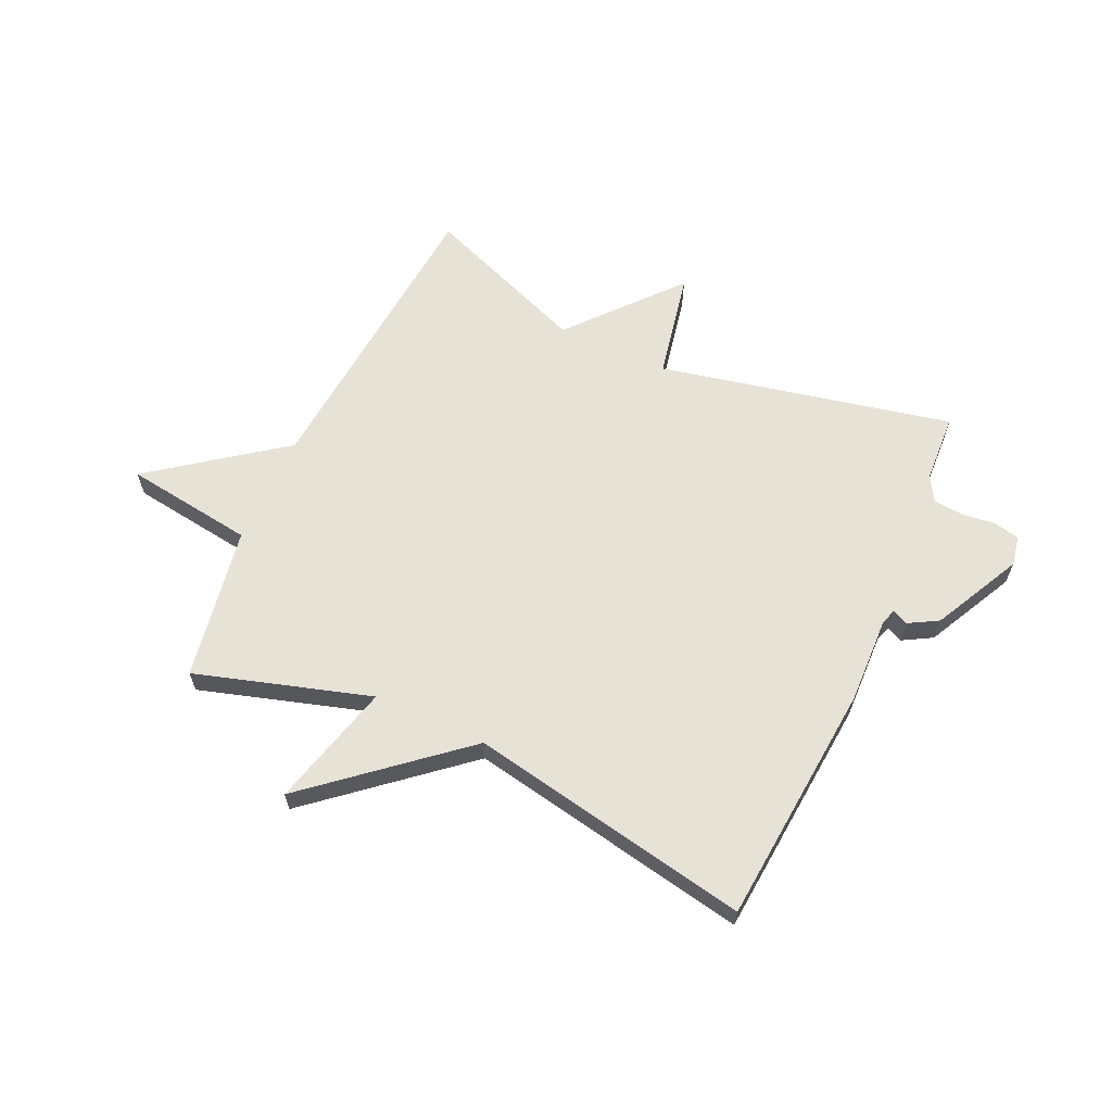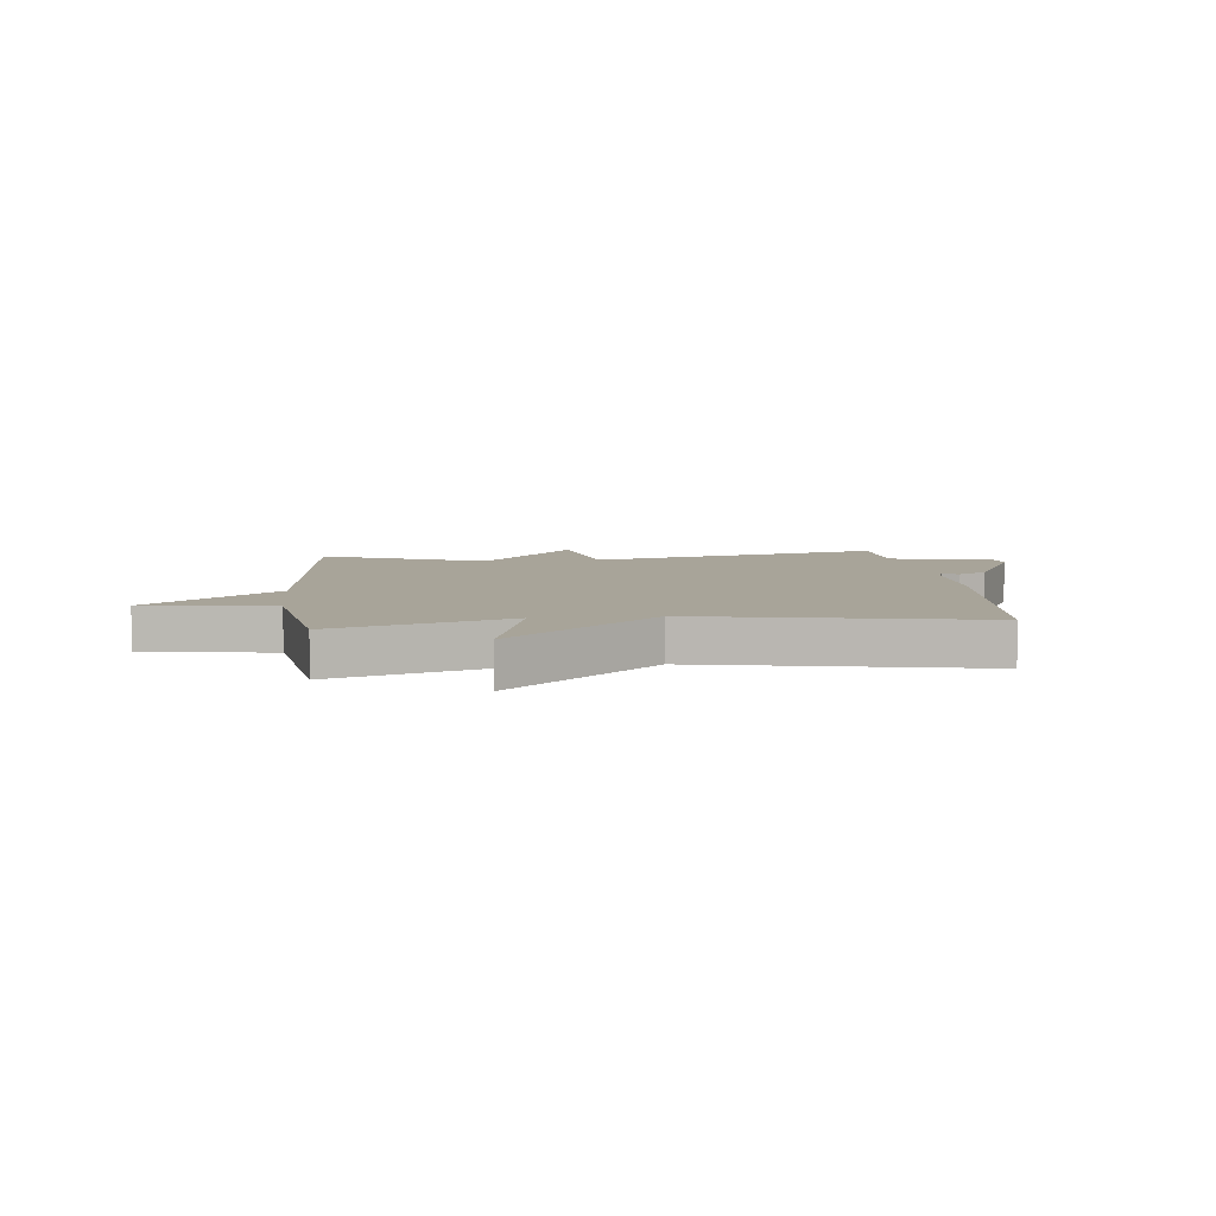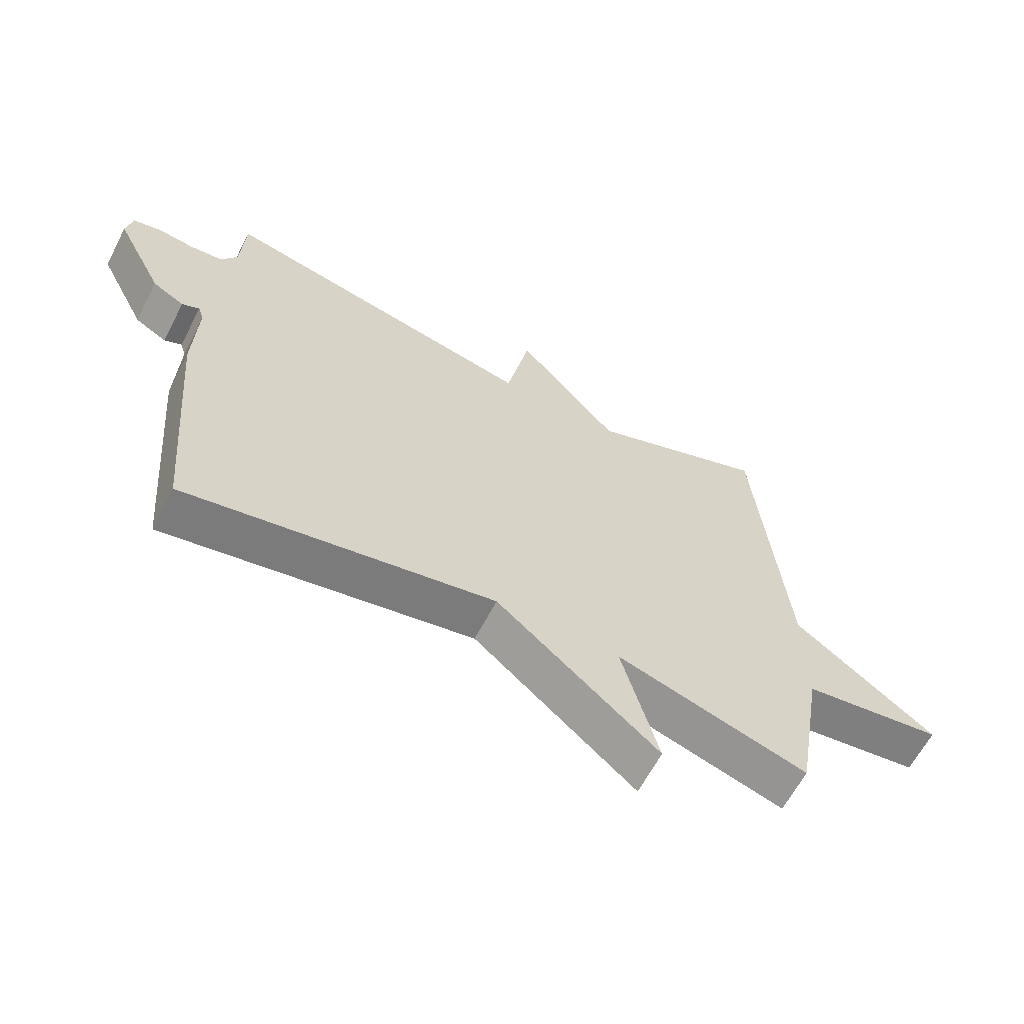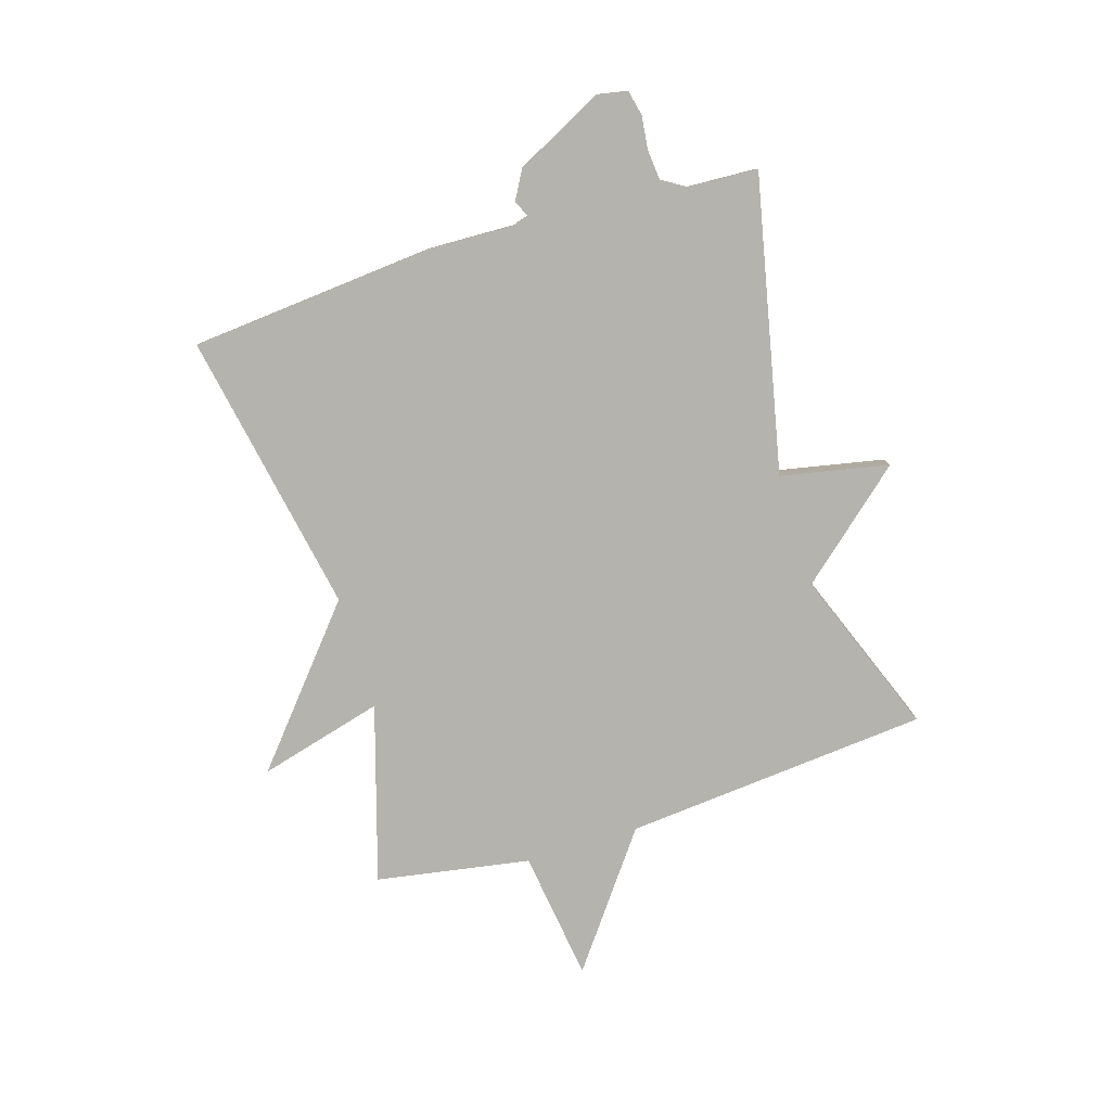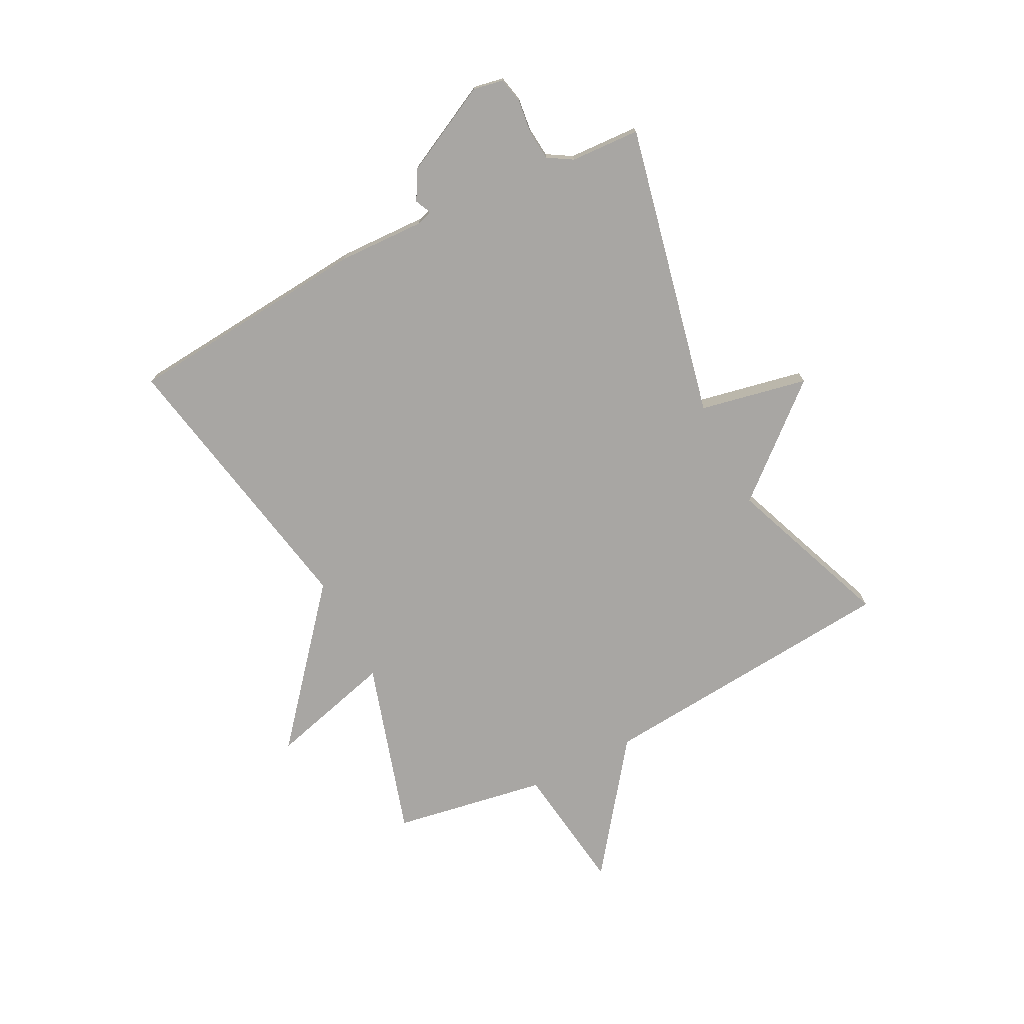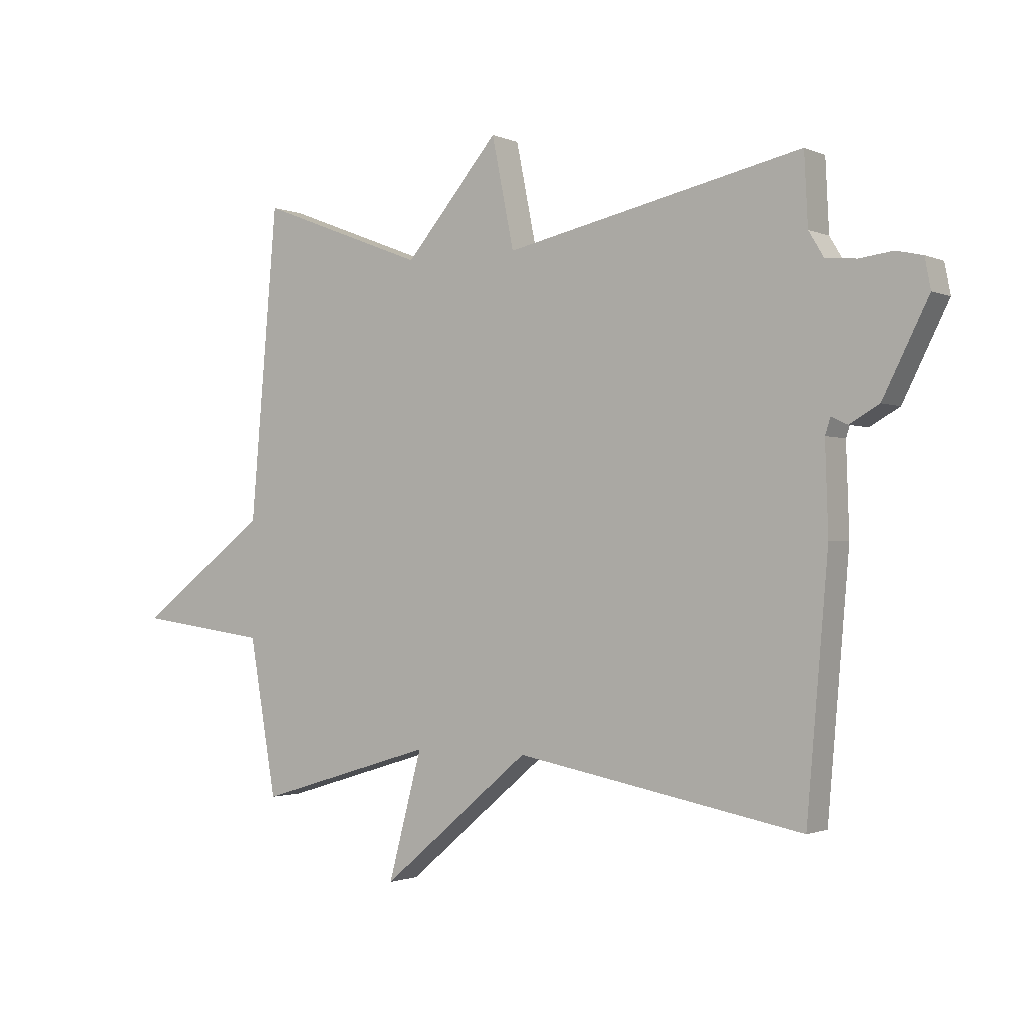
<metadata>
{"format":"obj","ext":"obj","renderer":"f3d","projection":"perspective","resolution":1024,"background":"white","views":[{"elev":63.0,"azim":-155.4,"up":"+Y"},{"elev":7.1,"azim":174.1,"up":"+Y"},{"elev":-63.0,"azim":-27.4,"up":"+Z"},{"elev":-79.9,"azim":-72.8,"up":"+Y"},{"elev":-74.3,"azim":-62.9,"up":"+Y"},{"elev":-1.5,"azim":-146.2,"up":"+Z"}]}
</metadata>
<code>
v -0.5 0.07 -0.5
v -0.537 0.07 -0.075
v -0.532 0.07 0.077
v -0.541 0.07 0.105
v -0.569 0.07 0.092
v -0.62 0.07 0.121
v -0.698 0.07 0.276
v -0.688 0.07 0.328
v -0.643 0.07 0.338
v -0.585 0.07 0.331
v -0.532 0.07 0.336
v -0.506 0.07 0.379
v -0.5 0.07 0.5
v 0.012 0.07 0.389
v 0.05 0.07 0.577
v 0.212 0.07 0.389
v 0.5 0.07 0.5
v 0.546 0.07 -0.032
v 0.772 0.07 -0.201
v 0.546 0.07 -0.232
v 0.5 0.07 -0.5
v 0.194 0.07 -0.407
v 0.252 0.07 -0.625
v -0.006 0.07 -0.407
v -0.5 0 -0.5
v -0.537 0 -0.075
v -0.532 0 0.077
v -0.541 0 0.105
v -0.569 0 0.092
v -0.62 0 0.121
v -0.698 0 0.276
v -0.688 0 0.328
v -0.643 0 0.338
v -0.585 0 0.331
v -0.532 0 0.336
v -0.506 0 0.379
v -0.5 0 0.5
v 0.012 0 0.389
v 0.05 0 0.577
v 0.212 0 0.389
v 0.5 0 0.5
v 0.546 0 -0.032
v 0.772 0 -0.201
v 0.546 0 -0.232
v 0.5 0 -0.5
v 0.194 0 -0.407
v 0.252 0 -0.625
v -0.006 0 -0.407
f 22 23 24
f 20 21 22
f 20 22 24
f 18 19 20
f 1 2 3
f 24 1 3
f 20 24 3
f 18 20 3
f 17 18 3
f 16 17 3
f 14 15 16
f 12 13 14
f 16 3 4
f 14 16 4
f 12 14 4
f 11 12 4
f 8 9 10
f 7 8 10
f 6 7 10
f 5 6 10
f 4 5 10
f 4 10 11
f 48 47 46
f 46 45 44
f 48 46 44
f 44 43 42
f 27 26 25
f 27 25 48
f 27 48 44
f 27 44 42
f 27 42 41
f 27 41 40
f 40 39 38
f 38 37 36
f 28 27 40
f 28 40 38
f 28 38 36
f 28 36 35
f 34 33 32
f 34 32 31
f 34 31 30
f 34 30 29
f 34 29 28
f 35 34 28
f 1 25 26 2
f 2 26 27 3
f 3 27 28 4
f 4 28 29 5
f 5 29 30 6
f 6 30 31 7
f 7 31 32 8
f 8 32 33 9
f 9 33 34 10
f 10 34 35 11
f 11 35 36 12
f 12 36 37 13
f 13 37 38 14
f 14 38 39 15
f 15 39 40 16
f 16 40 41 17
f 17 41 42 18
f 18 42 43 19
f 19 43 44 20
f 20 44 45 21
f 21 45 46 22
f 22 46 47 23
f 23 47 48 24
f 24 48 25 1

</code>
